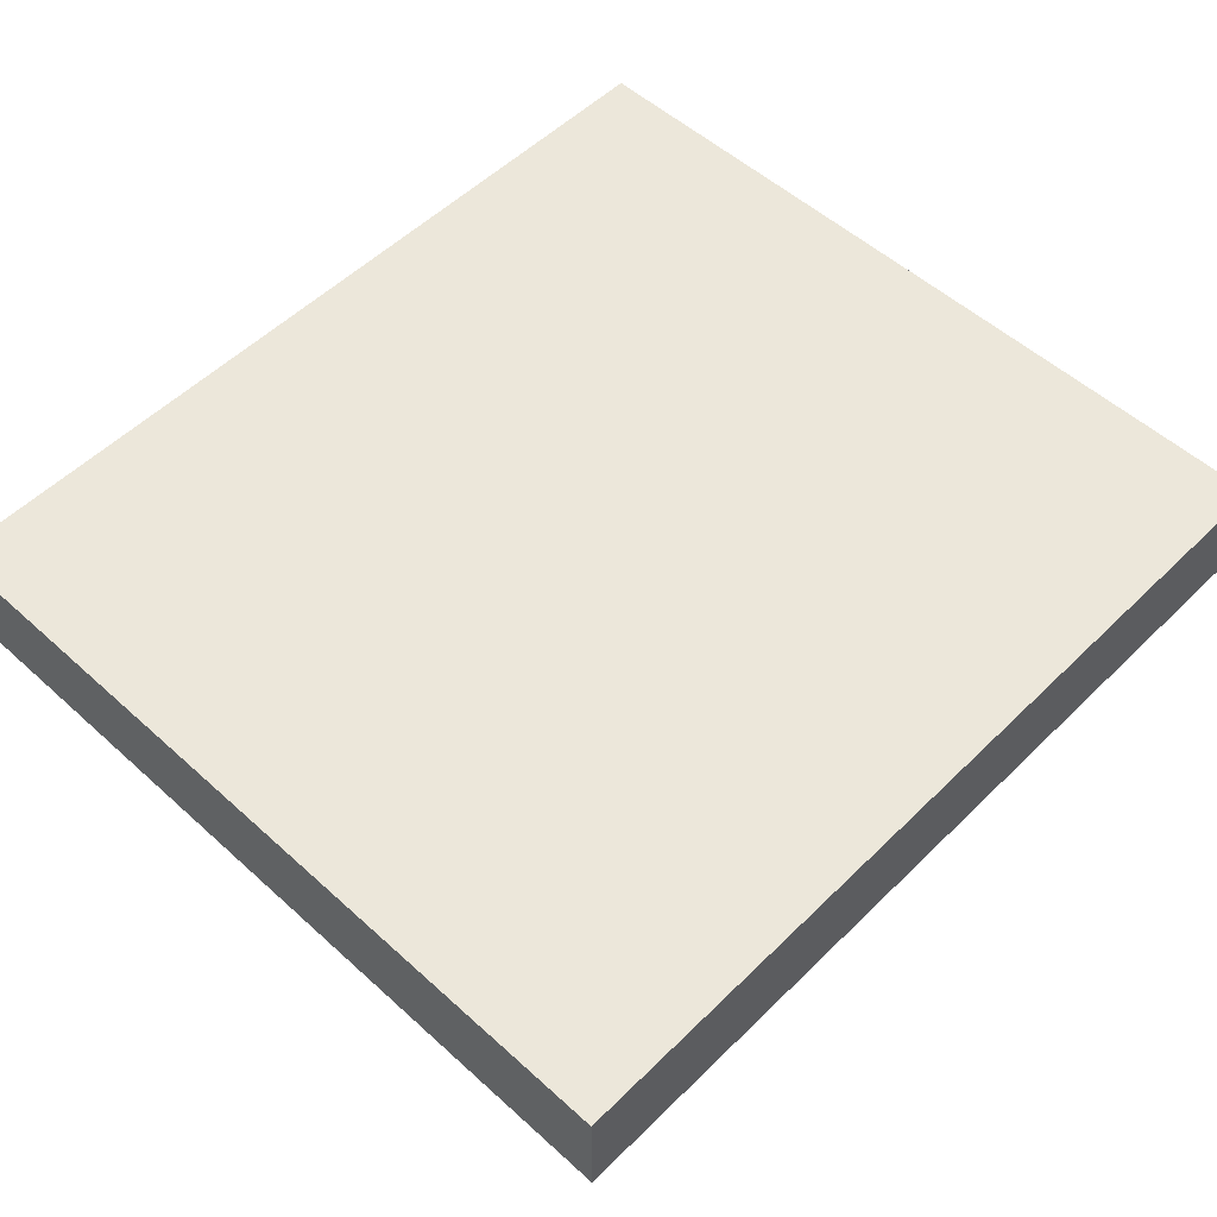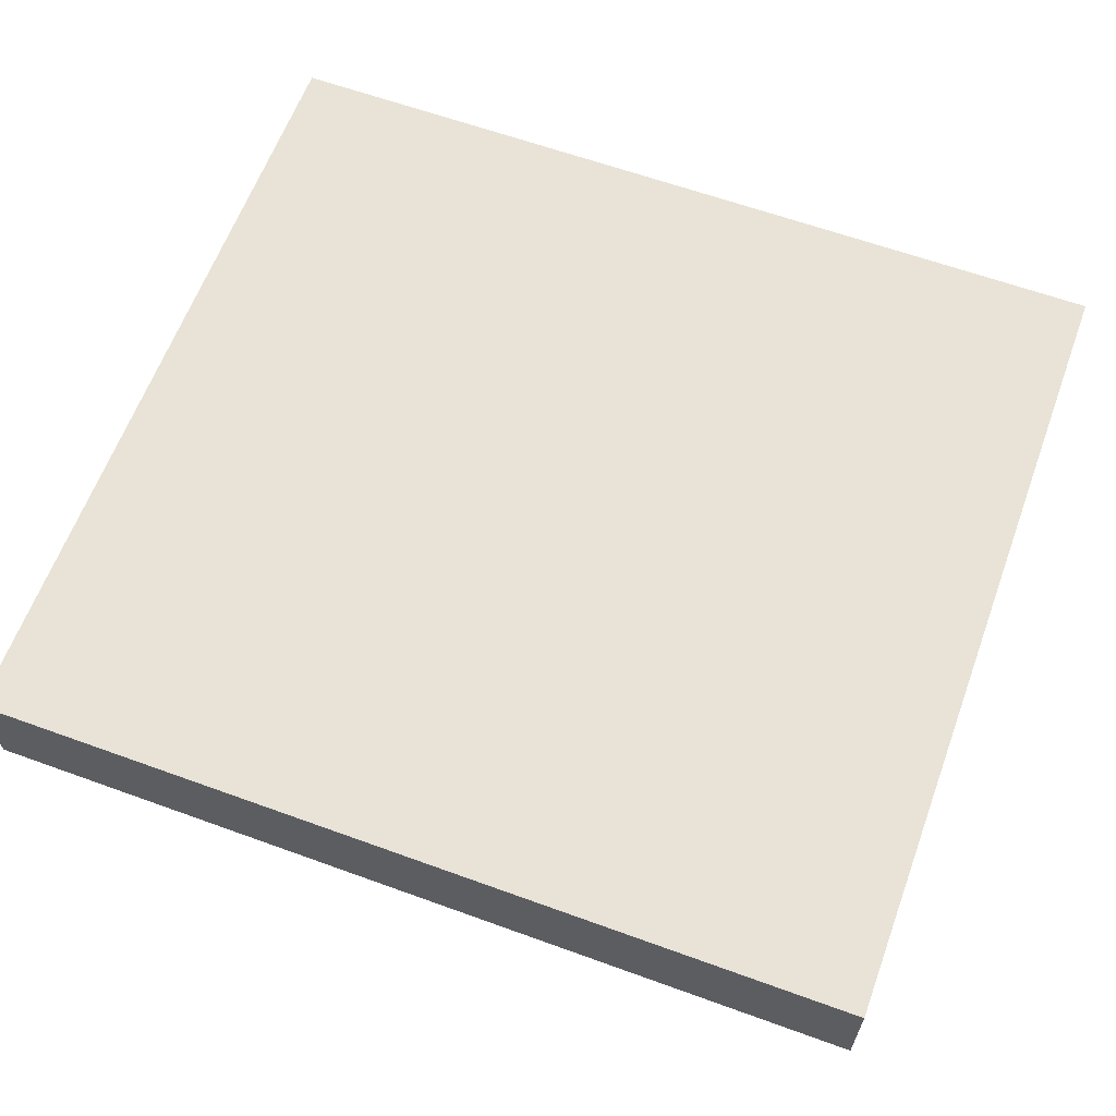
<metadata>
{"format":"obj","ext":"obj","renderer":"f3d","projection":"perspective","resolution":1024,"background":"white","views":[{"elev":53.7,"azim":-46.1,"up":"+Y"},{"elev":62.5,"azim":20.2,"up":"+Y"}]}
</metadata>
<code>
v 0.2275 -0.06877 0.2285
v 0.2275 -0.06877 0.2483
v 0.2262 -0.06877 0.2384
v 0.2313 -0.06877 0.2193
v 0.2275 0.06008 0.2483
v 0.2262 0.06008 0.2384
v 0.2275 0.06008 0.2285
v 0.2313 -0.06877 0.2575
v 0.2313 0.06008 0.2575
v 0.2313 0.06008 0.2193
v 0.2374 -0.06877 0.2654
v -0.2271 0.06008 0.2384
v 0.227 0.06008 -0.2279
v 0.2374 -0.06877 0.2114
v 0.2309 0.06008 -0.2185
v 0.2374 0.06008 0.2654
v 0.2257 0.06008 -0.2379
v 0.2374 0.06008 0.2114
v 0.2371 0.06008 -0.2105
v 0.2453 -0.06877 0.2053
v 0.2453 -0.06877 0.2715
v 0.227 0.06008 -0.248
v 0.2453 0.06008 0.2715
v 0.2257 -0.06877 -0.2379
v 0.227 -0.06877 -0.2279
v 0.2453 0.06008 0.2053
v 0.2309 -0.06877 -0.2185
v 0.2309 0.06008 -0.2573
v 0.227 -0.06877 -0.248
v 0.3701 0.06008 0.3248
v 0.2451 0.06008 -0.2044
v 0.2371 -0.06877 -0.2105
v 0.2546 0.06008 0.2015
v 0.2546 -0.06877 0.2015
v 0.2546 -0.06877 0.2753
v 0.2371 0.06008 -0.2653
v 0.2309 -0.06877 -0.2573
v -0.2284 0.06008 0.2483
v 0.2546 0.06008 0.2753
v 0.2544 0.06008 -0.2005
v 0.2451 -0.06877 -0.2044
v 0.2371 -0.06877 -0.2653
v -0.2275 0.06008 -0.2379
v -0.2322 0.06008 0.2576
v -0.2284 -0.06877 0.2483
v 0.2645 0.06008 0.2766
v 0.2544 -0.06877 -0.2005
v 0.2451 -0.06877 -0.2715
v 0.2645 0.06008 0.2001
v 0.2645 0.06008 -0.1992
v 0.2645 -0.06877 0.2001
v 0.2645 -0.06877 0.2766
v 0.2451 0.06008 -0.2715
v -0.2284 0.06008 0.2285
v -0.2383 0.06008 0.2655
v -0.2322 -0.06877 0.2576
v -0.2271 -0.06877 0.2384
v 0.2744 0.06008 0.2753
v 0.2645 -0.06877 -0.1992
v 0.2544 -0.06877 -0.2754
v 0.3701 0.06008 -0.3362
v -0.2288 0.06008 -0.2281
v -0.2462 0.06008 0.2716
v -0.2383 -0.06877 0.2655
v -0.2284 -0.06877 0.2285
v -0.2322 -0.06877 0.2192
v 0.2744 -0.06877 0.2753
v 0.2836 0.06008 0.2715
v 0.2645 -0.06877 -0.2767
v 0.2544 0.06008 -0.2754
v 0.2744 0.06008 0.2015
v 0.2745 0.06008 -0.2005
v 0.2745 -0.06877 -0.2005
v 0.2744 -0.06877 0.2015
v -0.2288 0.06008 -0.2477
v -0.2322 0.06008 0.2192
v -0.2288 -0.06877 -0.2281
v -0.2555 0.06008 0.2754
v -0.2383 -0.06877 0.2113
v 0.2836 -0.06877 0.2715
v 0.2915 0.06008 0.2654
v 0.2745 -0.06877 -0.2754
v 0.2645 0.06008 -0.2767
v -0.2326 0.06008 -0.2569
v -0.2275 -0.06877 -0.2379
v -0.2326 0.06008 -0.219
v -0.2326 -0.06877 -0.219
v -0.2654 0.06008 0.2767
v -0.2462 -0.06877 0.2716
v -0.2462 -0.06877 0.2052
v -0.2383 0.06008 0.2113
v 0.2836 -0.06877 0.2053
v 0.2915 -0.06877 0.2654
v 0.2976 0.06008 0.2575
v 0.2745 0.06008 -0.2754
v 0.2836 0.06008 0.2053
v 0.2838 -0.06877 -0.2044
v 0.2838 -0.06877 -0.2715
v -0.2386 0.06008 -0.2647
v -0.2288 -0.06877 -0.2477
v -0.2326 -0.06877 -0.2569
v -0.3483 0.06008 0.3248
v -0.2555 -0.06877 0.2754
v 0.2915 -0.06877 0.2114
v 0.3014 0.06008 0.2483
v 0.2838 0.06008 -0.2715
v 0.2838 0.06008 -0.2044
v -0.2464 0.06008 -0.2707
v -0.2386 0.06008 -0.2111
v -0.2386 -0.06877 -0.2111
v -0.2386 -0.06877 -0.2647
v -0.2753 0.06008 0.2754
v 0.3701 0.1484 0.3248
v -0.2654 -0.06877 0.2767
v -0.2555 -0.06877 0.2014
v -0.2462 0.06008 0.2052
v 0.2915 0.06008 0.2114
v 0.2976 -0.06877 0.2575
v 0.3027 0.06008 0.2384
v 0.2919 -0.06877 -0.2105
v 0.2919 0.06008 -0.2653
v -0.2556 0.06008 -0.2745
v -0.2464 -0.06877 -0.2707
v -0.2845 0.06008 0.2716
v -0.3483 0.1484 0.3248
v 0.2976 -0.06877 0.2193
v 0.3014 -0.06877 0.2483
v 0.3032 0.06008 -0.2379
v 0.2919 0.06008 -0.2105
v 0.2919 -0.06877 -0.2653
v -0.2654 0.06008 -0.2758
v -0.2556 -0.06877 -0.2745
v 0.298 0.06008 -0.2573
v -0.2464 0.06008 -0.2051
v -0.2925 0.06008 0.2655
v -0.2753 -0.06877 0.2754
v -0.3483 0.1484 -0.3362
v 0.3701 0.1484 -0.3362
v -0.2654 -0.06877 0.2001
v -0.2555 0.06008 0.2014
v 0.2976 0.06008 0.2193
v 0.3014 -0.06877 0.2285
v 0.3027 -0.06877 0.2384
v 0.3019 0.06008 -0.2279
v 0.298 0.06008 -0.2185
v 0.298 -0.06877 -0.2573
v -0.3483 0.06008 -0.3362
v -0.2654 -0.06877 -0.2758
v -0.2464 -0.06877 -0.2051
v 0.3019 0.06008 -0.248
v -0.2986 0.06008 0.2576
v -0.2845 -0.06877 0.2716
v -0.2753 -0.06877 0.2014
v 0.3014 0.06008 0.2285
v 0.3019 -0.06877 -0.2279
v 0.298 -0.06877 -0.2185
v -0.2752 0.06008 -0.2745
v -0.2752 -0.06877 -0.2745
v -0.2654 -0.06877 -0.2
v -0.2556 -0.06877 -0.2013
v 0.3019 -0.06877 -0.248
v -0.2556 0.06008 -0.2013
v -0.3024 0.06008 0.2483
v -0.2986 -0.06877 0.2576
v -0.2925 -0.06877 0.2655
v -0.2845 -0.06877 0.2052
v -0.3033 0.06008 -0.2379
v 0.3032 -0.06877 -0.2379
v -0.2654 0.06008 0.2001
v -0.2843 0.06008 -0.2707
v -0.3037 0.06008 0.2384
v -0.3024 -0.06877 0.2483
v -0.2925 -0.06877 0.2113
v -0.2753 0.06008 0.2014
v -0.302 0.06008 -0.2477
v -0.2922 0.06008 -0.2647
v -0.2843 -0.06877 -0.2707
v -0.2752 -0.06877 -0.2013
v -0.2654 0.06008 -0.2
v -0.3037 -0.06877 0.2384
v -0.2986 -0.06877 0.2192
v -0.3024 -0.06877 0.2285
v -0.2845 0.06008 0.2052
v -0.2982 0.06008 -0.2569
v -0.302 -0.06877 -0.2477
v -0.3024 0.06008 0.2285
v -0.2752 0.06008 -0.2013
v -0.2922 -0.06877 -0.2647
v -0.2986 0.06008 0.2192
v -0.2925 0.06008 0.2113
v -0.2843 0.06008 -0.2051
v -0.2982 -0.06877 -0.2569
v -0.3033 -0.06877 -0.2379
v -0.302 0.06008 -0.2281
v -0.2843 -0.06877 -0.2051
v -0.2922 0.06008 -0.2111
v -0.302 -0.06877 -0.2281
v -0.2982 -0.06877 -0.219
v -0.2922 -0.06877 -0.2111
v -0.2982 0.06008 -0.219
g mesh1_mesh1-geometry
f 1 2 3
f 2 1 4
f 3 2 1
f 4 1 2
f 3 5 2
f 2 5 3
f 1 6 3
f 3 6 1
f 4 7 1
f 1 7 4
f 2 4 8
f 8 4 2
f 5 3 6
f 6 3 5
f 9 2 5
f 5 2 9
f 6 1 7
f 7 1 6
f 7 4 10
f 10 4 7
f 8 4 11
f 11 4 8
f 2 9 8
f 8 9 2
f 5 12 6
f 6 12 5
f 9 12 5
f 5 12 9
f 6 13 7
f 7 13 6
f 14 10 4
f 4 10 14
f 7 15 10
f 10 15 7
f 11 4 14
f 14 4 11
f 8 16 11
f 11 16 8
f 16 8 9
f 9 8 16
f 6 12 17
f 17 12 6
f 16 12 9
f 9 12 16
f 13 6 17
f 17 6 13
f 7 13 15
f 15 13 7
f 10 14 18
f 18 14 10
f 10 15 19
f 19 15 10
f 11 14 20
f 20 14 11
f 16 21 11
f 11 21 16
f 12 22 17
f 17 22 12
f 23 12 16
f 16 12 23
f 13 24 17
f 17 24 13
f 15 25 13
f 13 25 15
f 14 26 18
f 18 26 14
f 10 19 18
f 18 19 10
f 19 27 15
f 15 27 19
f 26 14 20
f 20 14 26
f 11 20 21
f 21 20 11
f 21 16 23
f 23 16 21
f 12 28 22
f 22 28 12
f 17 29 22
f 22 29 17
f 30 12 23
f 23 12 30
f 24 13 25
f 25 13 24
f 29 17 24
f 24 17 29
f 25 15 27
f 27 15 25
f 18 31 26
f 26 31 18
f 18 19 31
f 31 19 18
f 27 19 32
f 32 19 27
f 20 33 26
f 26 33 20
f 21 20 34
f 34 20 21
f 23 35 21
f 21 35 23
f 12 36 28
f 28 36 12
f 22 37 28
f 28 37 22
f 37 22 29
f 29 22 37
f 30 38 12
f 12 38 30
f 30 23 39
f 39 23 30
f 29 25 24
f 24 25 29
f 25 37 27
f 27 37 25
f 26 31 40
f 40 31 26
f 41 19 31
f 31 19 41
f 19 41 32
f 32 41 19
f 27 42 32
f 32 42 27
f 33 20 34
f 34 20 33
f 26 40 33
f 33 40 26
f 21 34 35
f 35 34 21
f 35 23 39
f 39 23 35
f 43 36 12
f 12 36 43
f 28 42 36
f 36 42 28
f 42 28 37
f 37 28 42
f 25 29 37
f 37 29 25
f 30 44 38
f 38 44 30
f 12 45 38
f 38 45 12
f 30 39 46
f 46 39 30
f 27 37 42
f 42 37 27
f 47 31 40
f 40 31 47
f 31 47 41
f 41 47 31
f 32 48 41
f 41 48 32
f 32 42 48
f 48 42 32
f 34 49 33
f 33 49 34
f 33 40 50
f 50 40 33
f 35 34 51
f 51 34 35
f 39 52 35
f 35 52 39
f 43 53 36
f 36 53 43
f 54 43 12
f 12 43 54
f 42 53 36
f 36 53 42
f 30 55 44
f 44 55 30
f 38 56 44
f 44 56 38
f 45 12 57
f 57 12 45
f 56 38 45
f 45 38 56
f 52 39 46
f 46 39 52
f 30 46 58
f 58 46 30
f 40 59 47
f 47 59 40
f 41 60 47
f 47 60 41
f 41 48 60
f 60 48 41
f 53 42 48
f 48 42 53
f 49 34 51
f 51 34 49
f 33 50 49
f 49 50 33
f 59 40 50
f 50 40 59
f 35 51 52
f 52 51 35
f 43 61 53
f 53 61 43
f 54 62 43
f 43 62 54
f 54 57 12
f 12 57 54
f 30 63 55
f 55 63 30
f 44 64 55
f 55 64 44
f 64 44 56
f 56 44 64
f 45 65 57
f 57 65 45
f 56 66 45
f 45 66 56
f 46 67 52
f 52 67 46
f 67 46 58
f 58 46 67
f 30 58 68
f 68 58 30
f 47 69 59
f 59 69 47
f 47 60 69
f 69 60 47
f 70 48 60
f 60 48 70
f 48 70 53
f 53 70 48
f 51 71 49
f 49 71 51
f 49 50 72
f 72 50 49
f 50 73 59
f 59 73 50
f 52 51 74
f 74 51 52
f 75 61 43
f 43 61 75
f 53 61 70
f 70 61 53
f 76 62 54
f 54 62 76
f 43 77 62
f 62 77 43
f 57 54 65
f 65 54 57
f 30 78 63
f 63 78 30
f 64 63 55
f 55 63 64
f 64 79 56
f 56 79 64
f 45 66 65
f 65 66 45
f 56 79 66
f 66 79 56
f 52 74 67
f 67 74 52
f 58 80 67
f 67 80 58
f 80 58 68
f 68 58 80
f 30 68 81
f 81 68 30
f 59 69 82
f 82 69 59
f 83 60 69
f 69 60 83
f 60 83 70
f 70 83 60
f 71 51 74
f 74 51 71
f 49 72 71
f 71 72 49
f 73 50 72
f 72 50 73
f 59 82 73
f 73 82 59
f 84 61 75
f 75 61 84
f 75 85 43
f 43 85 75
f 70 61 83
f 83 61 70
f 76 86 62
f 62 86 76
f 76 65 54
f 54 65 76
f 77 43 85
f 85 43 77
f 87 62 77
f 77 62 87
f 30 88 78
f 78 88 30
f 89 78 63
f 63 78 89
f 63 64 89
f 89 64 63
f 64 90 79
f 79 90 64
f 65 76 66
f 66 76 65
f 66 91 79
f 79 91 66
f 67 74 92
f 92 74 67
f 67 92 80
f 80 92 67
f 68 93 80
f 80 93 68
f 93 68 81
f 81 68 93
f 30 81 94
f 94 81 30
f 95 69 82
f 82 69 95
f 69 95 83
f 83 95 69
f 74 96 71
f 71 96 74
f 71 72 96
f 96 72 71
f 72 97 73
f 73 97 72
f 73 82 98
f 98 82 73
f 99 61 84
f 84 61 99
f 84 100 75
f 75 100 84
f 85 75 100
f 100 75 85
f 83 61 95
f 95 61 83
f 91 86 76
f 76 86 91
f 62 87 86
f 86 87 62
f 77 100 85
f 85 100 77
f 87 101 77
f 77 101 87
f 102 88 30
f 30 88 102
f 103 88 78
f 78 88 103
f 78 89 103
f 103 89 78
f 89 90 64
f 64 90 89
f 91 90 79
f 79 90 91
f 91 66 76
f 76 66 91
f 96 74 92
f 92 74 96
f 80 92 104
f 104 92 80
f 80 104 93
f 93 104 80
f 94 93 81
f 81 93 94
f 30 94 105
f 105 94 30
f 82 106 95
f 95 106 82
f 96 72 107
f 107 72 96
f 97 72 107
f 107 72 97
f 73 98 97
f 97 98 73
f 106 82 98
f 98 82 106
f 108 61 99
f 99 61 108
f 99 101 84
f 84 101 99
f 100 84 101
f 101 84 100
f 95 61 106
f 106 61 95
f 91 109 86
f 86 109 91
f 110 86 87
f 87 86 110
f 77 101 100
f 100 101 77
f 87 111 101
f 101 111 87
f 88 102 112
f 112 102 88
f 113 102 30
f 30 102 113
f 88 103 114
f 114 103 88
f 103 115 89
f 89 115 103
f 89 115 90
f 90 115 89
f 90 91 116
f 116 91 90
f 92 117 96
f 96 117 92
f 117 92 104
f 104 92 117
f 93 104 118
f 118 104 93
f 93 94 118
f 118 94 93
f 105 118 94
f 94 118 105
f 30 105 119
f 119 105 30
f 96 107 117
f 117 107 96
f 107 120 97
f 97 120 107
f 97 98 120
f 120 98 97
f 98 121 106
f 106 121 98
f 122 61 108
f 108 61 122
f 123 99 108
f 108 99 123
f 101 99 111
f 111 99 101
f 106 61 121
f 121 61 106
f 116 109 91
f 91 109 116
f 86 110 109
f 109 110 86
f 110 111 87
f 87 111 110
f 112 102 124
f 124 102 112
f 114 112 88
f 88 112 114
f 102 113 125
f 125 113 102
f 61 113 30
f 30 113 61
f 114 115 103
f 103 115 114
f 116 115 90
f 90 115 116
f 126 117 104
f 104 117 126
f 118 104 126
f 126 104 118
f 118 105 127
f 127 105 118
f 119 127 105
f 105 127 119
f 30 119 128
f 128 119 30
f 117 107 129
f 129 107 117
f 120 107 129
f 129 107 120
f 120 98 130
f 130 98 120
f 121 98 130
f 130 98 121
f 131 61 122
f 122 61 131
f 132 108 122
f 122 108 132
f 99 123 111
f 111 123 99
f 108 132 123
f 123 132 108
f 121 61 133
f 133 61 121
f 116 134 109
f 109 134 116
f 110 134 109
f 109 134 110
f 110 123 111
f 111 123 110
f 124 102 135
f 135 102 124
f 136 124 112
f 112 124 136
f 112 114 136
f 136 114 112
f 113 137 125
f 125 137 113
f 137 102 125
f 125 102 137
f 113 61 138
f 138 61 113
f 30 128 61
f 61 128 30
f 114 139 115
f 115 139 114
f 115 116 140
f 140 116 115
f 117 126 141
f 141 126 117
f 118 126 142
f 142 126 118
f 118 142 127
f 127 142 118
f 127 119 143
f 143 119 127
f 119 144 128
f 128 144 119
f 117 129 141
f 141 129 117
f 145 120 129
f 129 120 145
f 120 130 146
f 146 130 120
f 146 121 130
f 130 121 146
f 131 147 61
f 61 147 131
f 148 122 131
f 131 122 148
f 122 148 132
f 132 148 122
f 149 132 123
f 123 132 149
f 133 61 150
f 150 61 133
f 121 146 133
f 133 146 121
f 140 134 116
f 116 134 140
f 134 110 149
f 149 110 134
f 149 123 110
f 110 123 149
f 135 102 151
f 151 102 135
f 152 135 124
f 124 135 152
f 124 136 152
f 152 136 124
f 136 153 114
f 114 153 136
f 137 113 138
f 138 113 137
f 102 137 147
f 147 137 102
f 61 137 138
f 138 137 61
f 150 61 128
f 128 61 150
f 114 153 139
f 139 153 114
f 140 139 115
f 115 139 140
f 142 141 126
f 126 141 142
f 127 142 143
f 143 142 127
f 154 143 119
f 119 143 154
f 154 144 119
f 119 144 154
f 128 155 144
f 144 155 128
f 141 129 145
f 145 129 141
f 120 145 156
f 156 145 120
f 120 146 156
f 156 146 120
f 157 147 131
f 131 147 157
f 137 61 147
f 147 61 137
f 131 158 148
f 148 158 131
f 159 148 132
f 132 148 159
f 160 132 149
f 149 132 160
f 133 161 150
f 150 161 133
f 161 133 146
f 146 133 161
f 140 162 134
f 134 162 140
f 149 162 134
f 134 162 149
f 151 102 163
f 163 102 151
f 135 164 151
f 151 164 135
f 135 152 165
f 165 152 135
f 152 166 136
f 136 166 152
f 136 166 153
f 153 166 136
f 147 167 102
f 102 167 147
f 150 168 128
f 128 168 150
f 169 153 139
f 139 153 169
f 139 140 169
f 169 140 139
f 141 142 154
f 154 142 141
f 143 154 142
f 142 154 143
f 154 145 144
f 144 145 154
f 155 128 168
f 168 128 155
f 156 144 155
f 155 144 156
f 141 145 154
f 154 145 141
f 144 156 145
f 145 156 144
f 156 146 161
f 161 146 156
f 170 147 157
f 157 147 170
f 158 131 157
f 157 131 158
f 159 158 148
f 148 158 159
f 159 132 160
f 160 132 159
f 162 149 160
f 160 149 162
f 168 150 161
f 161 150 168
f 169 162 140
f 140 162 169
f 163 102 171
f 171 102 163
f 151 172 163
f 163 172 151
f 164 135 165
f 165 135 164
f 172 151 164
f 164 151 172
f 165 173 152
f 152 173 165
f 152 173 166
f 166 173 152
f 174 166 153
f 153 166 174
f 167 147 175
f 175 147 167
f 102 167 171
f 171 167 102
f 153 169 174
f 174 169 153
f 155 161 168
f 168 161 155
f 156 161 155
f 155 161 156
f 176 147 170
f 170 147 176
f 177 157 170
f 170 157 177
f 157 177 158
f 158 177 157
f 178 158 159
f 159 158 178
f 179 160 159
f 159 160 179
f 160 179 162
f 162 179 160
f 169 179 162
f 162 179 169
f 163 180 171
f 171 180 163
f 180 163 172
f 172 163 180
f 164 181 165
f 165 181 164
f 172 182 164
f 164 182 172
f 165 181 173
f 173 181 165
f 183 173 166
f 166 173 183
f 166 174 183
f 183 174 166
f 175 147 184
f 184 147 175
f 167 185 175
f 175 185 167
f 167 186 171
f 171 186 167
f 174 187 169
f 169 187 174
f 184 147 176
f 176 147 184
f 188 170 176
f 176 170 188
f 170 188 177
f 177 188 170
f 178 177 158
f 158 177 178
f 187 159 178
f 178 159 187
f 159 187 179
f 179 187 159
f 169 187 179
f 179 187 169
f 182 171 180
f 180 171 182
f 182 172 180
f 180 172 182
f 164 182 181
f 181 182 164
f 173 189 181
f 181 189 173
f 173 183 190
f 190 183 173
f 183 191 174
f 174 191 183
f 175 192 184
f 184 192 175
f 185 167 193
f 193 167 185
f 192 175 185
f 185 175 192
f 186 167 194
f 194 167 186
f 171 182 186
f 186 182 171
f 174 191 187
f 187 191 174
f 184 188 176
f 176 188 184
f 195 188 177
f 177 188 195
f 195 177 178
f 178 177 195
f 178 191 187
f 187 191 178
f 181 186 182
f 182 186 181
f 189 173 190
f 190 173 189
f 186 181 189
f 189 181 186
f 190 196 183
f 183 196 190
f 183 196 191
f 191 196 183
f 188 184 192
f 192 184 188
f 194 193 167
f 167 193 194
f 185 197 193
f 193 197 185
f 198 185 192
f 192 185 198
f 186 194 189
f 189 194 186
f 199 188 195
f 195 188 199
f 191 178 195
f 195 178 191
f 189 200 190
f 190 200 189
f 190 200 196
f 196 200 190
f 195 196 191
f 191 196 195
f 198 192 188
f 188 192 198
f 193 194 197
f 197 194 193
f 197 185 198
f 198 185 197
f 189 194 200
f 200 194 189
f 198 188 199
f 199 188 198
f 196 195 199
f 199 195 196
f 196 198 200
f 200 198 196
f 200 197 194
f 194 197 200
f 197 200 198
f 198 200 197
f 198 196 199
f 199 196 198
g mesh2_mesh2-geometry
l 51 34
l 74 51
l 34 20
l 92 74
l 20 14
l 104 92
l 14 4
l 126 104
l 4 1
l 142 126
l 1 3
l 143 142
l 3 2
l 127 143
l 2 8
l 118 127
l 8 11
l 93 118
l 11 21
l 80 93
l 21 35
l 67 80
l 35 52
l 52 67
g mesh3_mesh3-geometry
l 69 60
l 82 69
l 60 48
l 98 82
l 48 42
l 130 98
l 42 37
l 146 130
l 37 29
l 161 146
l 29 24
l 168 161
l 24 25
l 155 168
l 25 27
l 156 155
l 27 32
l 120 156
l 32 41
l 97 120
l 41 47
l 73 97
l 47 59
l 59 73
g mesh4_mesh4-geometry
l 148 158
l 132 148
l 158 177
l 123 132
l 177 188
l 111 123
l 188 192
l 101 111
l 192 185
l 100 101
l 185 193
l 85 100
l 193 197
l 77 85
l 197 198
l 87 77
l 198 199
l 110 87
l 199 195
l 149 110
l 195 178
l 160 149
l 178 159
l 159 160
g mesh5_mesh5-geometry
l 139 153
l 115 139
l 153 166
l 90 115
l 166 173
l 79 90
l 173 181
l 66 79
l 181 182
l 65 66
l 182 180
l 57 65
l 180 172
l 45 57
l 172 164
l 56 45
l 164 165
l 64 56
l 165 152
l 89 64
l 152 136
l 103 89
l 136 114
l 114 103
g mesh6_mesh6-geometry
l 137 125
l 147 137
l 137 138
l 125 113
l 102 125
l 147 102
l 61 147
l 113 138
l 61 138
l 30 113
l 102 30
l 30 61
g mesh7_mesh7-geometry
l 49 33
l 71 49
l 33 26
l 96 71
l 26 18
l 117 96
l 18 10
l 141 117
l 10 7
l 154 141
l 7 6
l 119 154
l 6 5
l 105 119
l 5 9
l 94 105
l 9 16
l 81 94
l 16 23
l 68 81
l 23 39
l 58 68
l 39 46
l 46 58
g mesh8_mesh8-geometry
l 95 83
l 106 95
l 83 70
l 121 106
l 70 53
l 133 121
l 53 36
l 150 133
l 36 28
l 128 150
l 28 22
l 144 128
l 22 17
l 145 144
l 17 13
l 129 145
l 13 15
l 107 129
l 15 19
l 72 107
l 19 31
l 50 72
l 31 40
l 40 50
g mesh9_mesh9-geometry
l 122 131
l 108 122
l 131 157
l 99 108
l 157 170
l 84 99
l 170 176
l 75 84
l 176 184
l 43 75
l 184 175
l 62 43
l 175 167
l 86 62
l 167 194
l 109 86
l 194 200
l 134 109
l 200 196
l 162 134
l 196 191
l 179 162
l 191 187
l 187 179
g mesh10_mesh10-geometry
l 169 174
l 140 169
l 174 183
l 116 140
l 183 190
l 91 116
l 190 189
l 76 91
l 189 186
l 54 76
l 186 171
l 12 54
l 171 163
l 38 12
l 163 151
l 44 38
l 151 135
l 55 44
l 135 124
l 63 55
l 124 112
l 78 63
l 112 88
l 88 78

</code>
